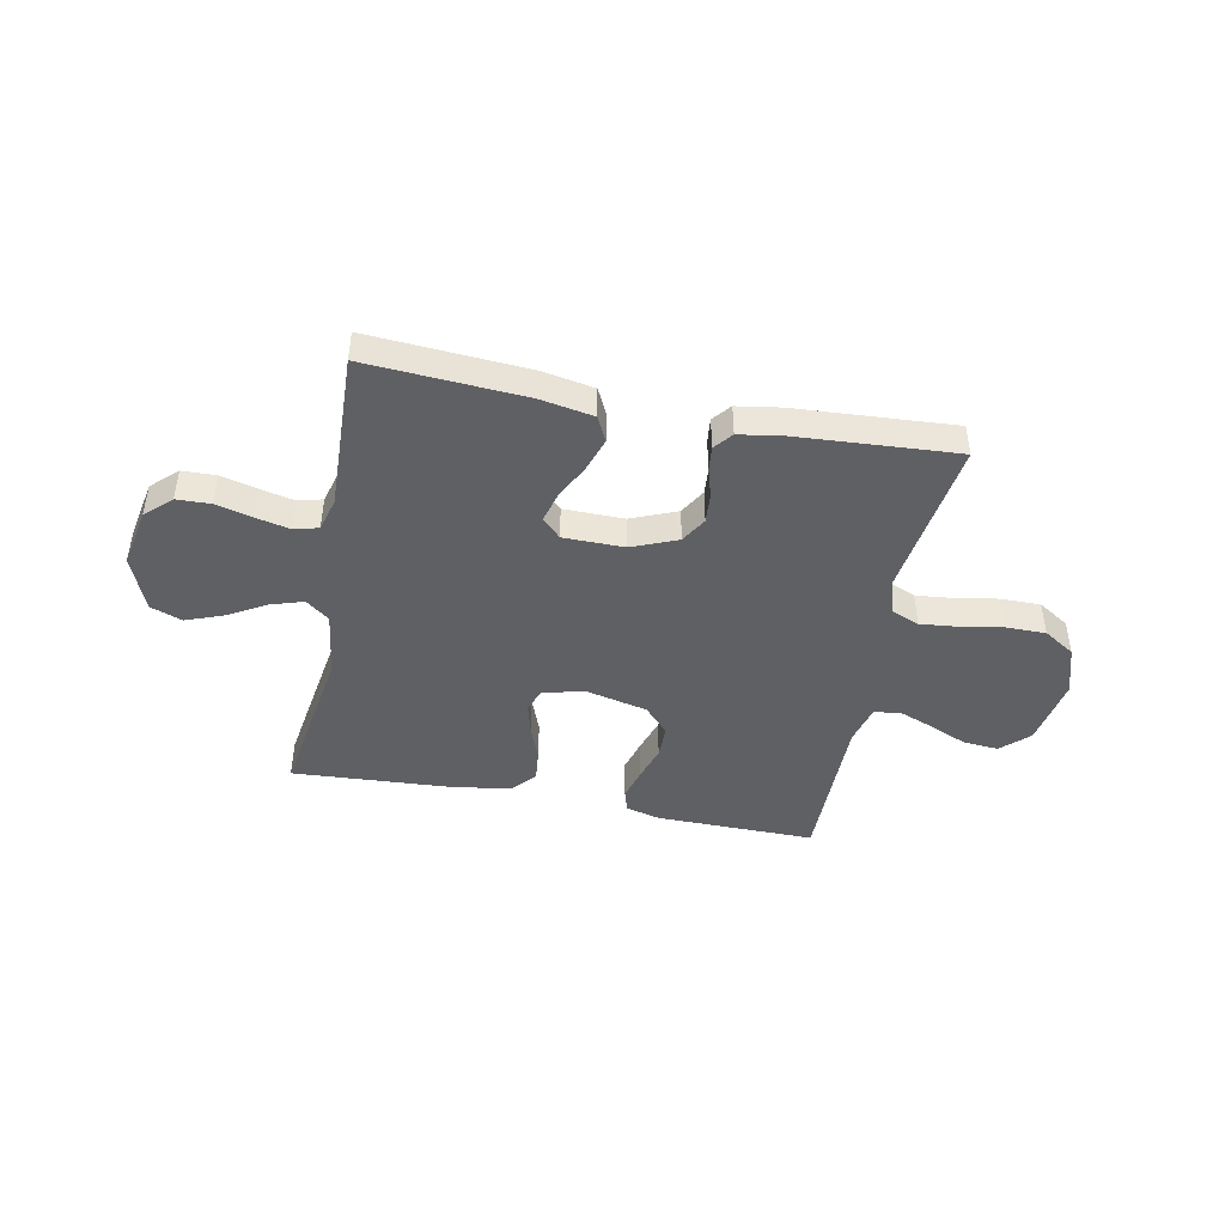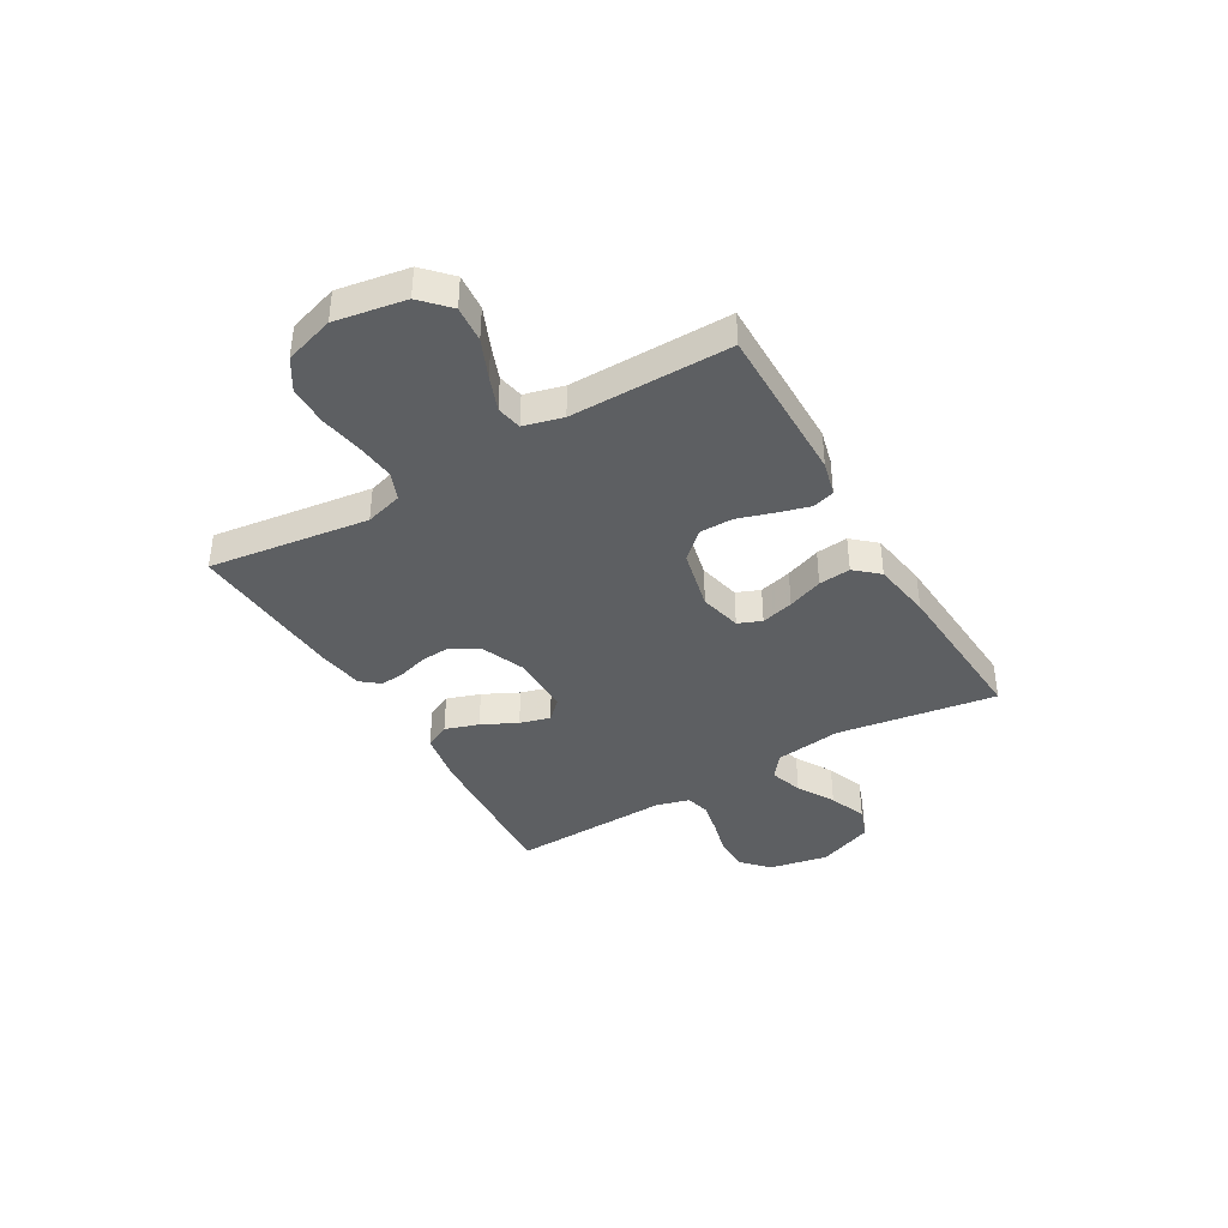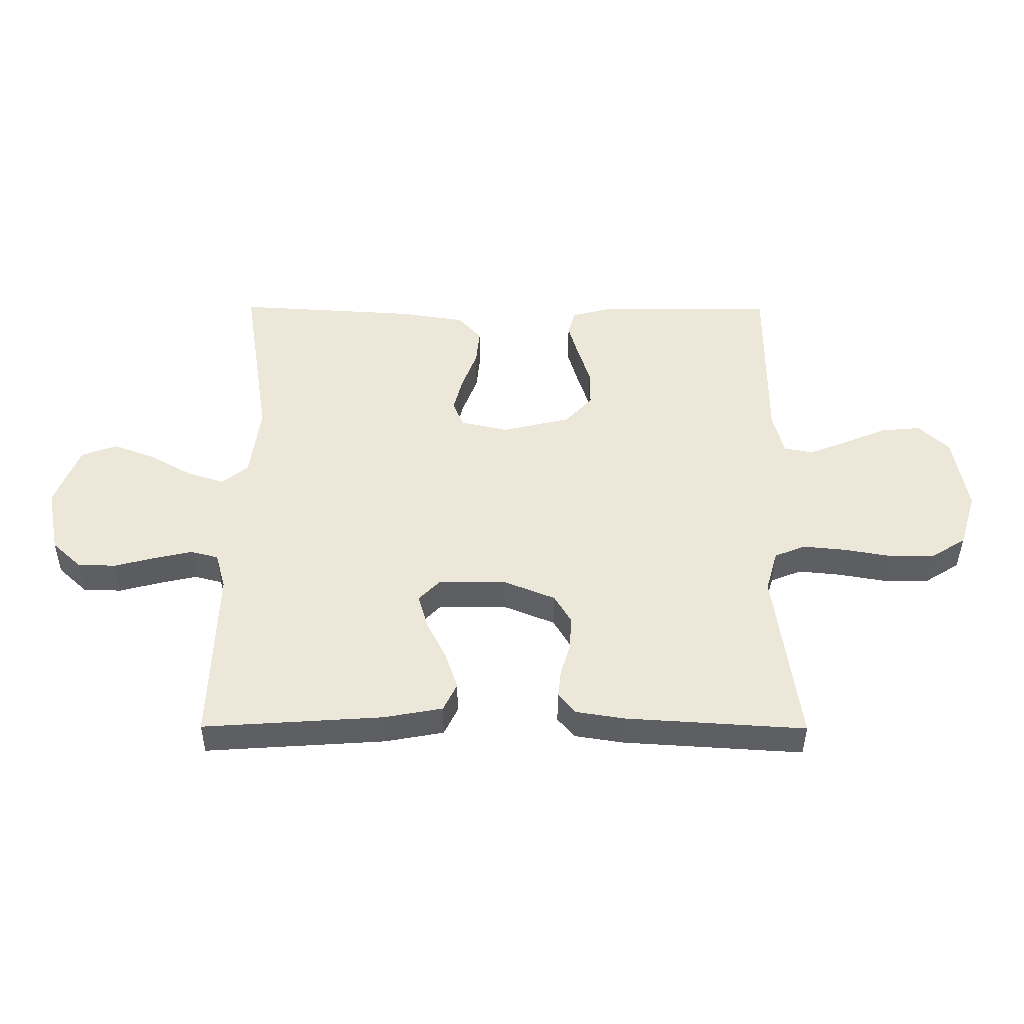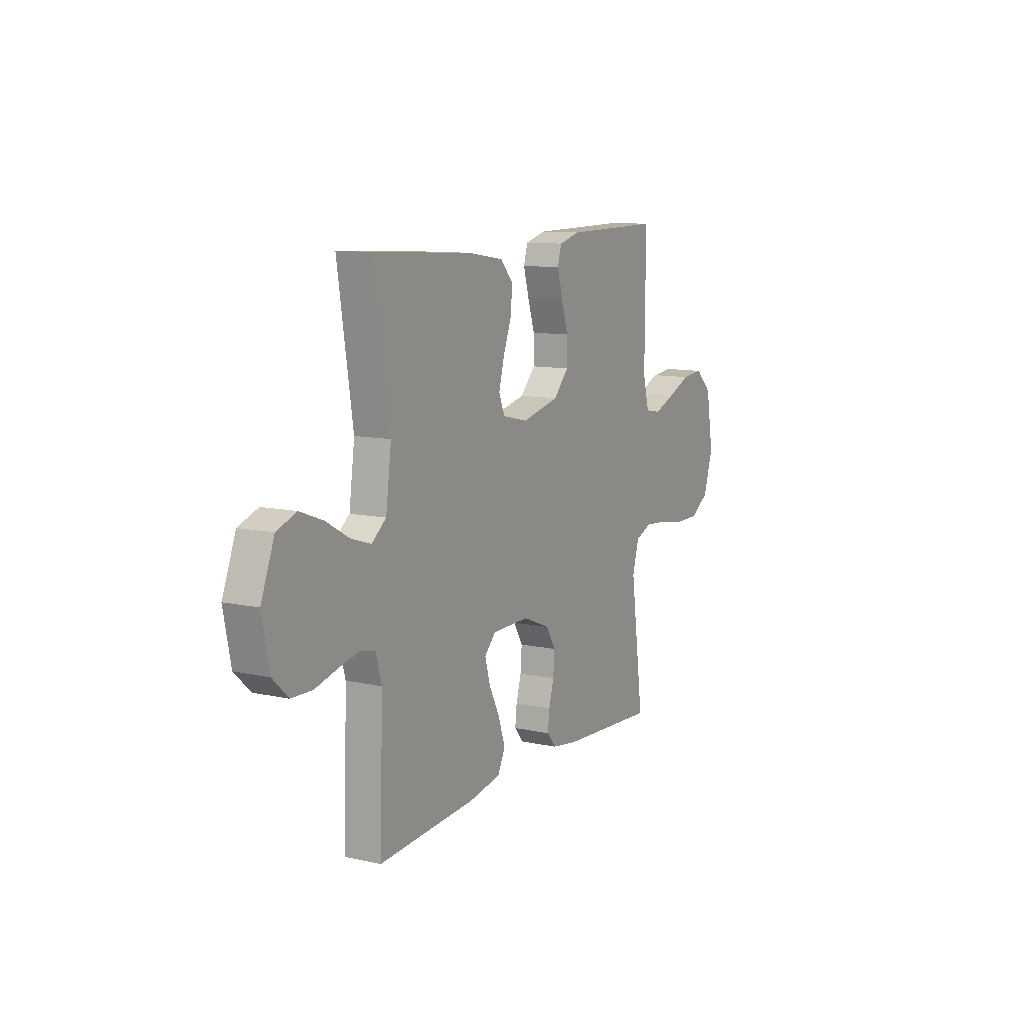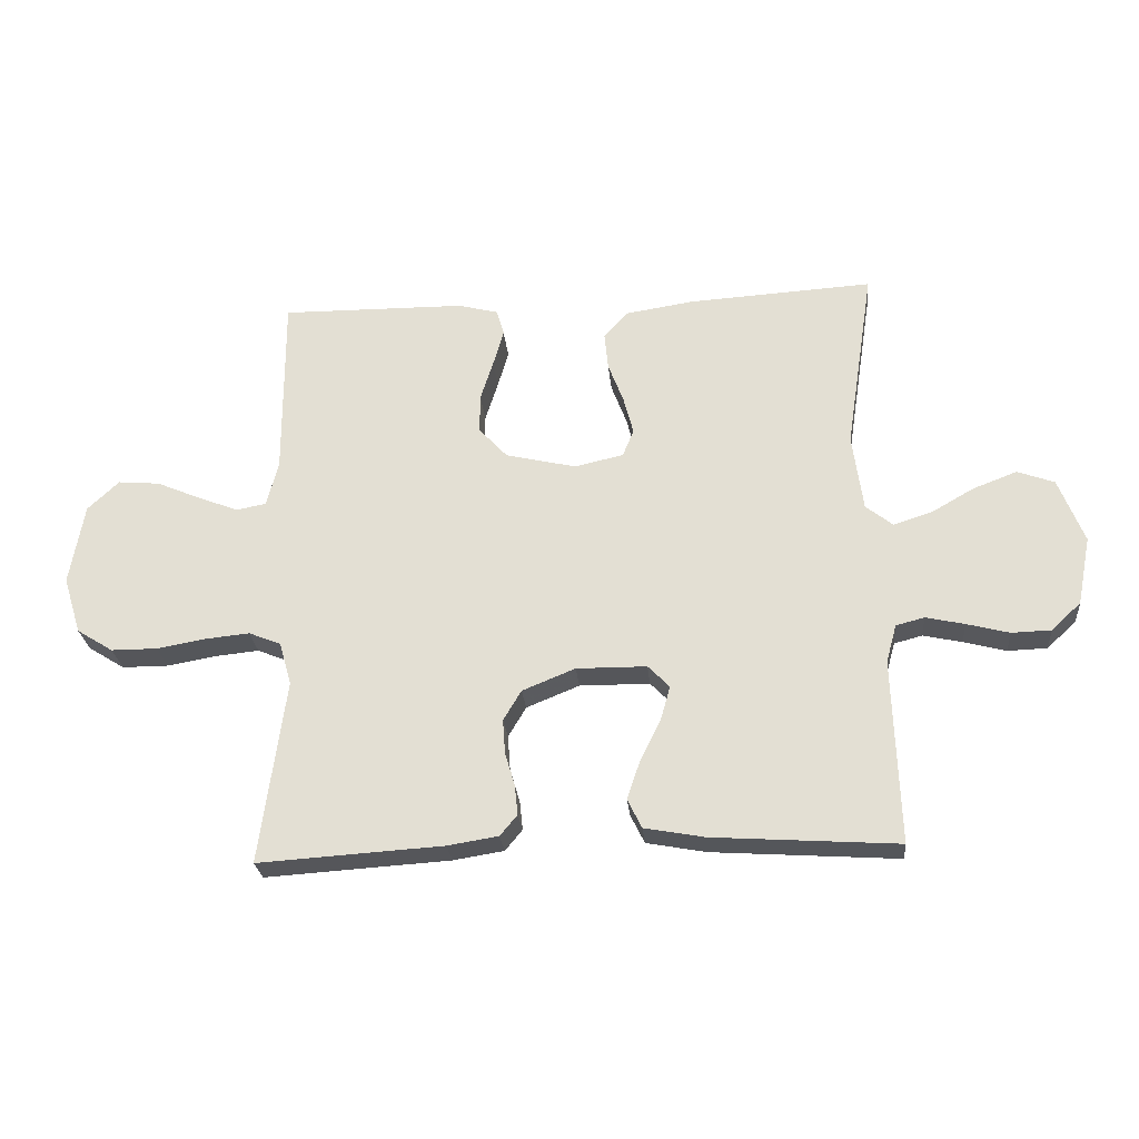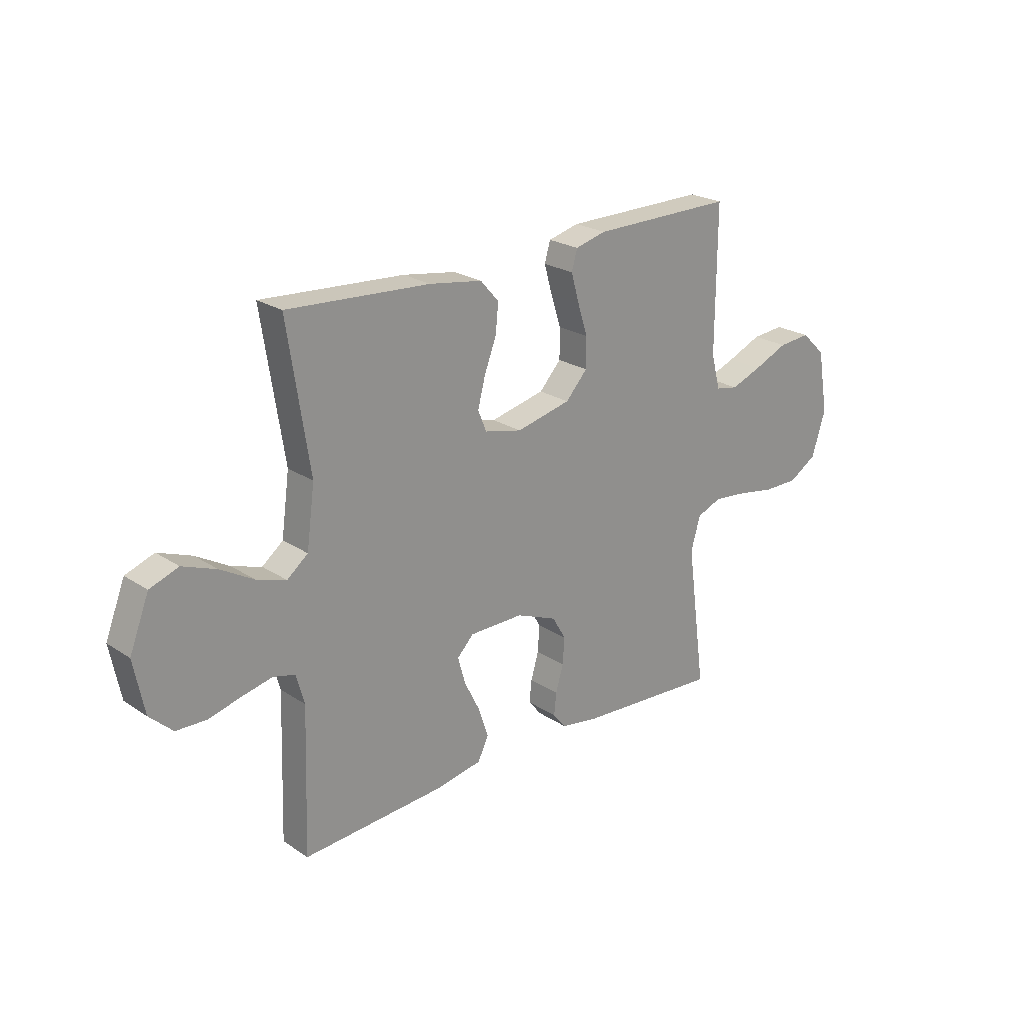
<metadata>
{"format":"obj","ext":"obj","renderer":"f3d","projection":"perspective","resolution":1024,"background":"white","views":[{"elev":-44.5,"azim":168.9,"up":"+Y"},{"elev":-39.5,"azim":-59.6,"up":"+Y"},{"elev":-40.8,"azim":179.7,"up":"+Z"},{"elev":10.8,"azim":118.7,"up":"+Z"},{"elev":-25.9,"azim":5.2,"up":"+Z"},{"elev":23.1,"azim":138.1,"up":"+Z"}]}
</metadata>
<code>
v 0.5 0.07 0.5
v 0.454 0.07 0.2
v 0.471 0.07 0.075
v 0.515 0.07 0.04
v 0.577 0.07 0.06
v 0.647 0.07 0.1
v 0.718 0.07 0.127
v 0.778 0.07 0.105
v 0.819 0.07 0
v 0.797 0.07 -0.111
v 0.749 0.07 -0.156
v 0.685 0.07 -0.158
v 0.616 0.07 -0.14
v 0.553 0.07 -0.126
v 0.507 0.07 -0.138
v 0.49 0.07 -0.2
v 0.5 0.07 -0.5
v 0.2 0.07 -0.48
v 0.102 0.07 -0.462
v 0.079 0.07 -0.415
v 0.1 0.07 -0.352
v 0.133 0.07 -0.286
v 0.149 0.07 -0.229
v 0.114 0.07 -0.193
v 0 0.07 -0.192
v -0.086 0.07 -0.227
v -0.115 0.07 -0.276
v -0.111 0.07 -0.332
v -0.095 0.07 -0.387
v -0.09 0.07 -0.434
v -0.118 0.07 -0.468
v -0.2 0.07 -0.481
v -0.5 0.07 -0.5
v -0.459 0.07 -0.2
v -0.479 0.07 -0.13
v -0.531 0.07 -0.109
v -0.602 0.07 -0.116
v -0.682 0.07 -0.13
v -0.757 0.07 -0.13
v -0.816 0.07 -0.093
v -0.845 0.07 0
v -0.822 0.07 0.132
v -0.771 0.07 0.18
v -0.703 0.07 0.174
v -0.631 0.07 0.143
v -0.566 0.07 0.118
v -0.518 0.07 0.127
v -0.499 0.07 0.2
v -0.5 0.07 0.5
v -0.2 0.07 0.497
v -0.135 0.07 0.48
v -0.123 0.07 0.438
v -0.14 0.07 0.378
v -0.161 0.07 0.312
v -0.161 0.07 0.249
v -0.115 0.07 0.199
v 0 0.07 0.172
v 0.079 0.07 0.19
v 0.097 0.07 0.234
v 0.081 0.07 0.295
v 0.056 0.07 0.361
v 0.05 0.07 0.421
v 0.089 0.07 0.465
v 0.2 0.07 0.482
v 0.5 0 0.5
v 0.454 0 0.2
v 0.471 0 0.075
v 0.515 0 0.04
v 0.577 0 0.06
v 0.647 0 0.1
v 0.718 0 0.127
v 0.778 0 0.105
v 0.819 0 0
v 0.797 0 -0.111
v 0.749 0 -0.156
v 0.685 0 -0.158
v 0.616 0 -0.14
v 0.553 0 -0.126
v 0.507 0 -0.138
v 0.49 0 -0.2
v 0.5 0 -0.5
v 0.2 0 -0.48
v 0.102 0 -0.462
v 0.079 0 -0.415
v 0.1 0 -0.352
v 0.133 0 -0.286
v 0.149 0 -0.229
v 0.114 0 -0.193
v 0 0 -0.192
v -0.086 0 -0.227
v -0.115 0 -0.276
v -0.111 0 -0.332
v -0.095 0 -0.387
v -0.09 0 -0.434
v -0.118 0 -0.468
v -0.2 0 -0.481
v -0.5 0 -0.5
v -0.459 0 -0.2
v -0.479 0 -0.13
v -0.531 0 -0.109
v -0.602 0 -0.116
v -0.682 0 -0.13
v -0.757 0 -0.13
v -0.816 0 -0.093
v -0.845 0 0
v -0.822 0 0.132
v -0.771 0 0.18
v -0.703 0 0.174
v -0.631 0 0.143
v -0.566 0 0.118
v -0.518 0 0.127
v -0.499 0 0.2
v -0.5 0 0.5
v -0.2 0 0.497
v -0.135 0 0.48
v -0.123 0 0.438
v -0.14 0 0.378
v -0.161 0 0.312
v -0.161 0 0.249
v -0.115 0 0.199
v 0 0 0.172
v 0.079 0 0.19
v 0.097 0 0.234
v 0.081 0 0.295
v 0.056 0 0.361
v 0.05 0 0.421
v 0.089 0 0.465
v 0.2 0 0.482
f 64 1 2
f 63 64 2
f 62 63 2
f 61 62 2
f 60 61 2
f 59 60 2 3
f 58 59 3 4
f 57 58 4
f 56 57 4
f 52 53 54
f 51 52 54
f 50 51 54
f 49 50 54
f 48 49 54
f 47 48 54 55
f 43 44 45
f 42 43 45
f 41 42 45
f 40 41 45
f 39 40 45
f 38 39 45
f 37 38 45
f 36 37 45 46
f 35 36 46 47
f 32 33 34
f 31 32 34
f 30 31 34
f 29 30 34
f 28 29 34
f 35 47 55
f 34 35 55
f 28 34 55
f 27 28 55
f 20 21 22
f 19 20 22
f 18 19 22
f 17 18 22
f 16 17 22
f 15 16 22 23
f 14 15 23 24
f 11 12 13
f 10 11 13
f 9 10 13
f 8 9 13
f 7 8 13
f 6 7 13
f 5 6 13
f 4 5 13 14
f 14 24 25
f 4 14 25
f 56 4 25
f 26 27 55 56
f 25 26 56
f 66 65 128
f 66 128 127
f 66 127 126
f 66 126 125
f 66 125 124
f 67 66 124 123
f 68 67 123 122
f 68 122 121
f 68 121 120
f 118 117 116
f 118 116 115
f 118 115 114
f 118 114 113
f 118 113 112
f 119 118 112 111
f 109 108 107
f 109 107 106
f 109 106 105
f 109 105 104
f 109 104 103
f 109 103 102
f 109 102 101
f 110 109 101 100
f 111 110 100 99
f 98 97 96
f 98 96 95
f 98 95 94
f 98 94 93
f 98 93 92
f 119 111 99
f 119 99 98
f 119 98 92
f 119 92 91
f 86 85 84
f 86 84 83
f 86 83 82
f 86 82 81
f 86 81 80
f 87 86 80 79
f 88 87 79 78
f 77 76 75
f 77 75 74
f 77 74 73
f 77 73 72
f 77 72 71
f 77 71 70
f 77 70 69
f 78 77 69 68
f 89 88 78
f 89 78 68
f 89 68 120
f 120 119 91 90
f 120 90 89
f 1 65 66 2
f 2 66 67 3
f 3 67 68 4
f 4 68 69 5
f 5 69 70 6
f 6 70 71 7
f 7 71 72 8
f 8 72 73 9
f 9 73 74 10
f 10 74 75 11
f 11 75 76 12
f 12 76 77 13
f 13 77 78 14
f 14 78 79 15
f 15 79 80 16
f 16 80 81 17
f 17 81 82 18
f 18 82 83 19
f 19 83 84 20
f 20 84 85 21
f 21 85 86 22
f 22 86 87 23
f 23 87 88 24
f 24 88 89 25
f 25 89 90 26
f 26 90 91 27
f 27 91 92 28
f 28 92 93 29
f 29 93 94 30
f 30 94 95 31
f 31 95 96 32
f 32 96 97 33
f 33 97 98 34
f 34 98 99 35
f 35 99 100 36
f 36 100 101 37
f 37 101 102 38
f 38 102 103 39
f 39 103 104 40
f 40 104 105 41
f 41 105 106 42
f 42 106 107 43
f 43 107 108 44
f 44 108 109 45
f 45 109 110 46
f 46 110 111 47
f 47 111 112 48
f 48 112 113 49
f 49 113 114 50
f 50 114 115 51
f 51 115 116 52
f 52 116 117 53
f 53 117 118 54
f 54 118 119 55
f 55 119 120 56
f 56 120 121 57
f 57 121 122 58
f 58 122 123 59
f 59 123 124 60
f 60 124 125 61
f 61 125 126 62
f 62 126 127 63
f 63 127 128 64
f 64 128 65 1

</code>
